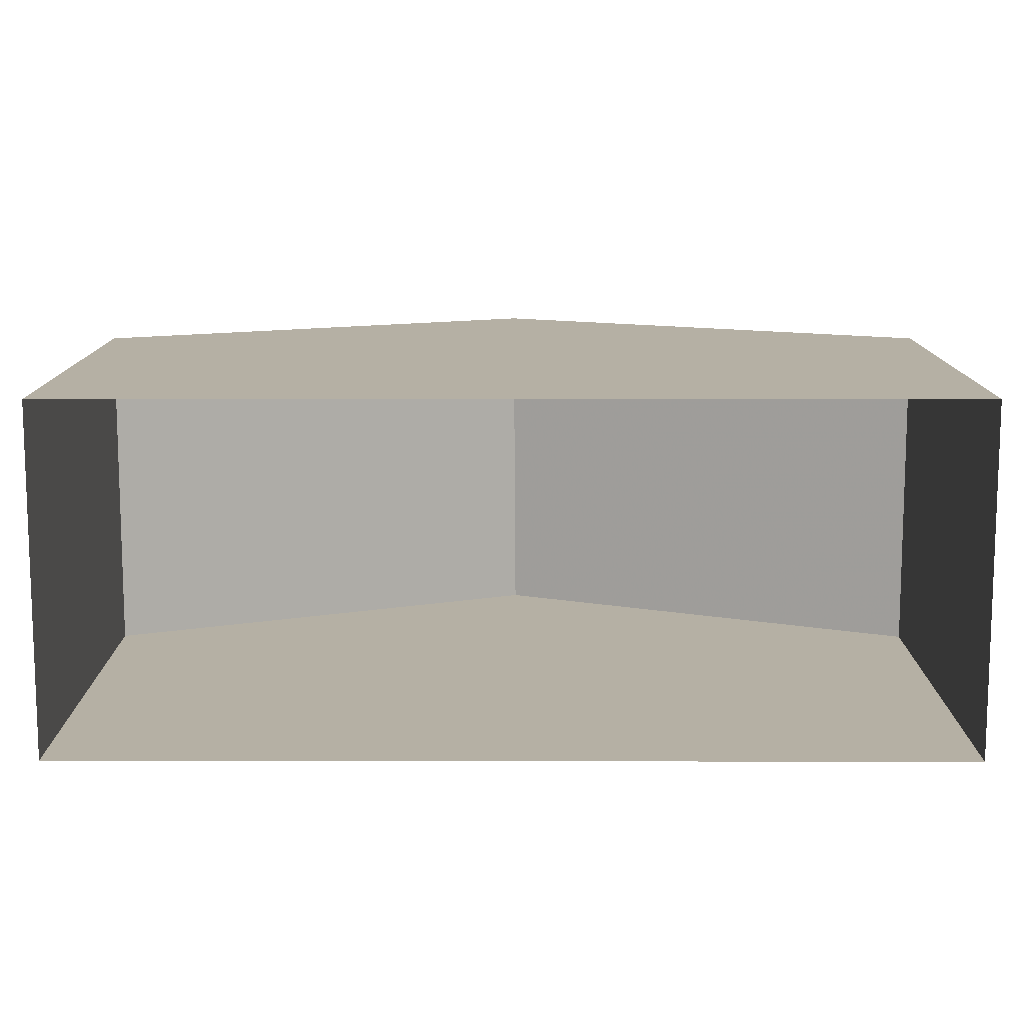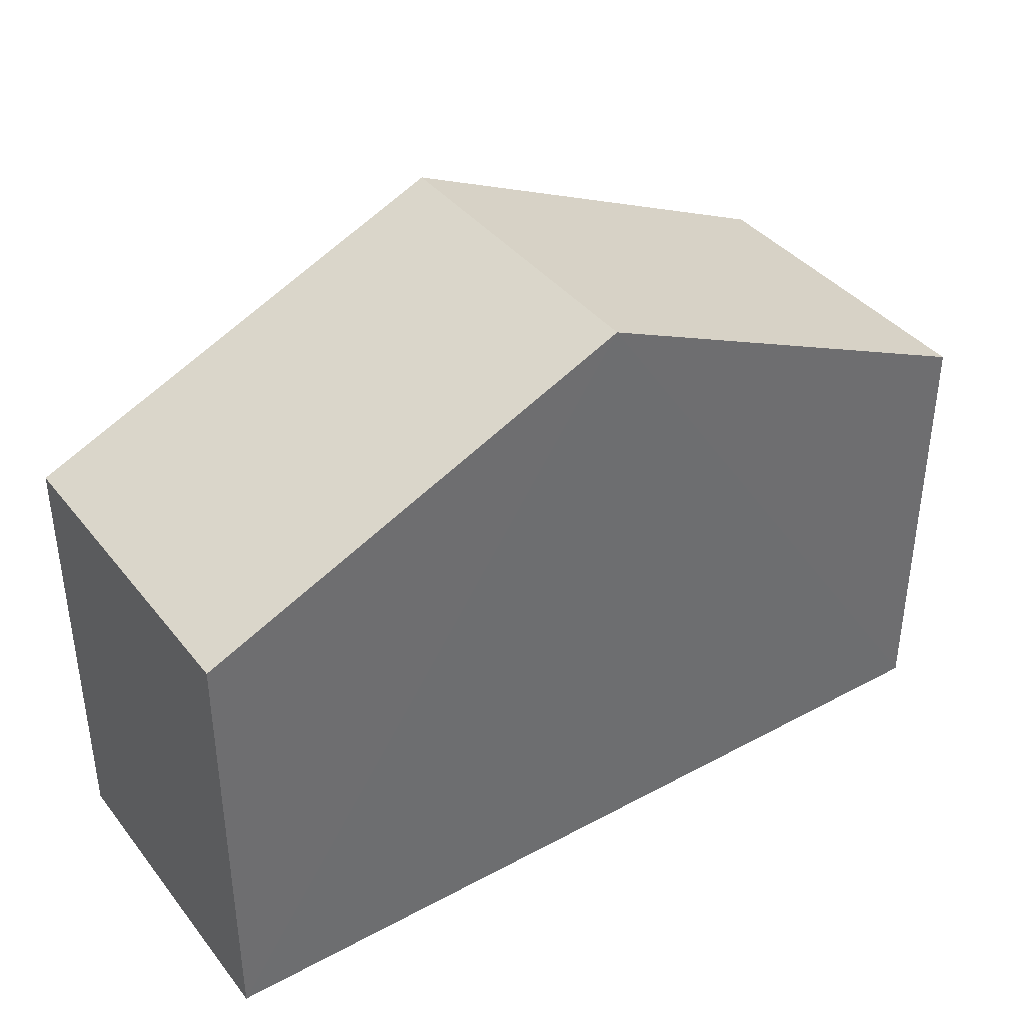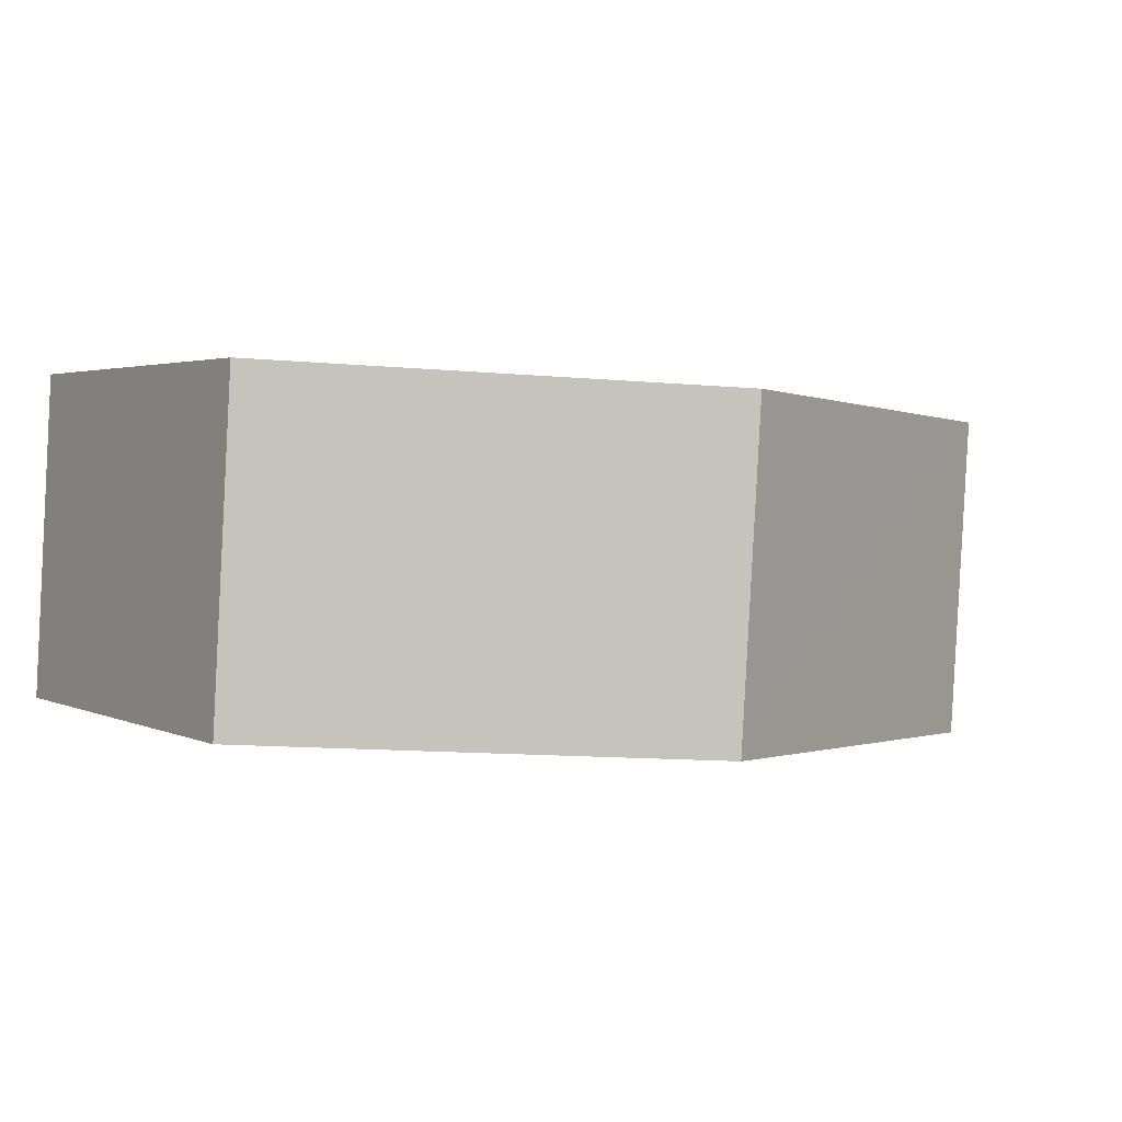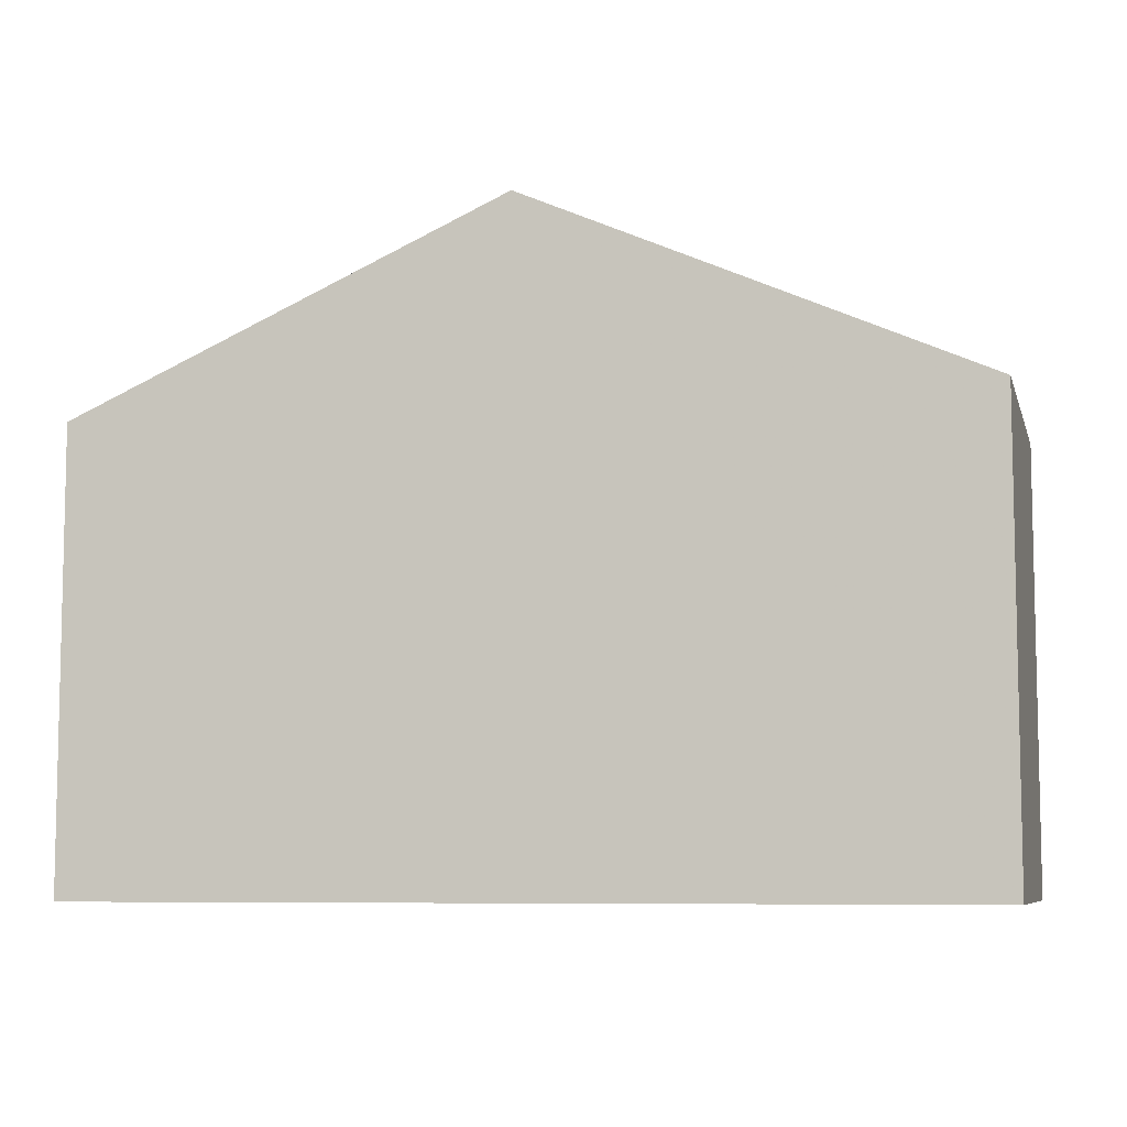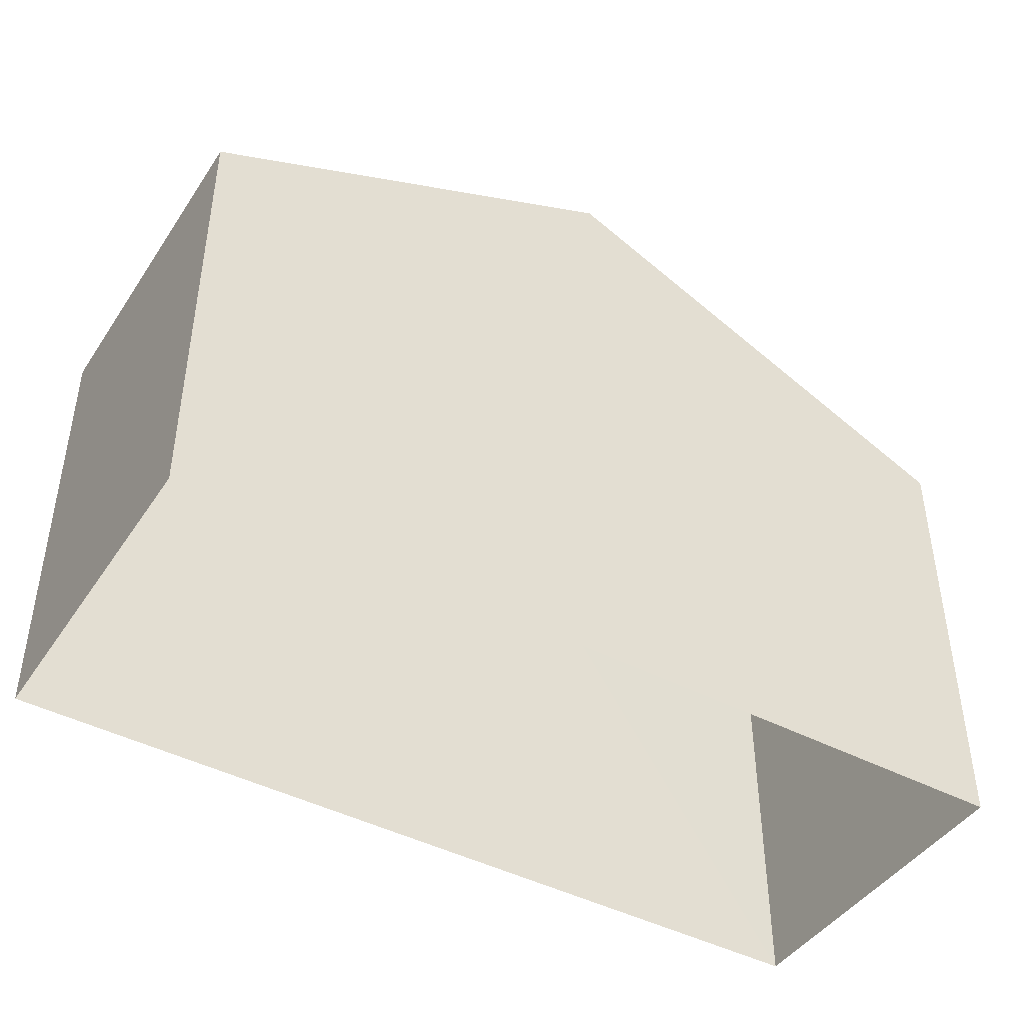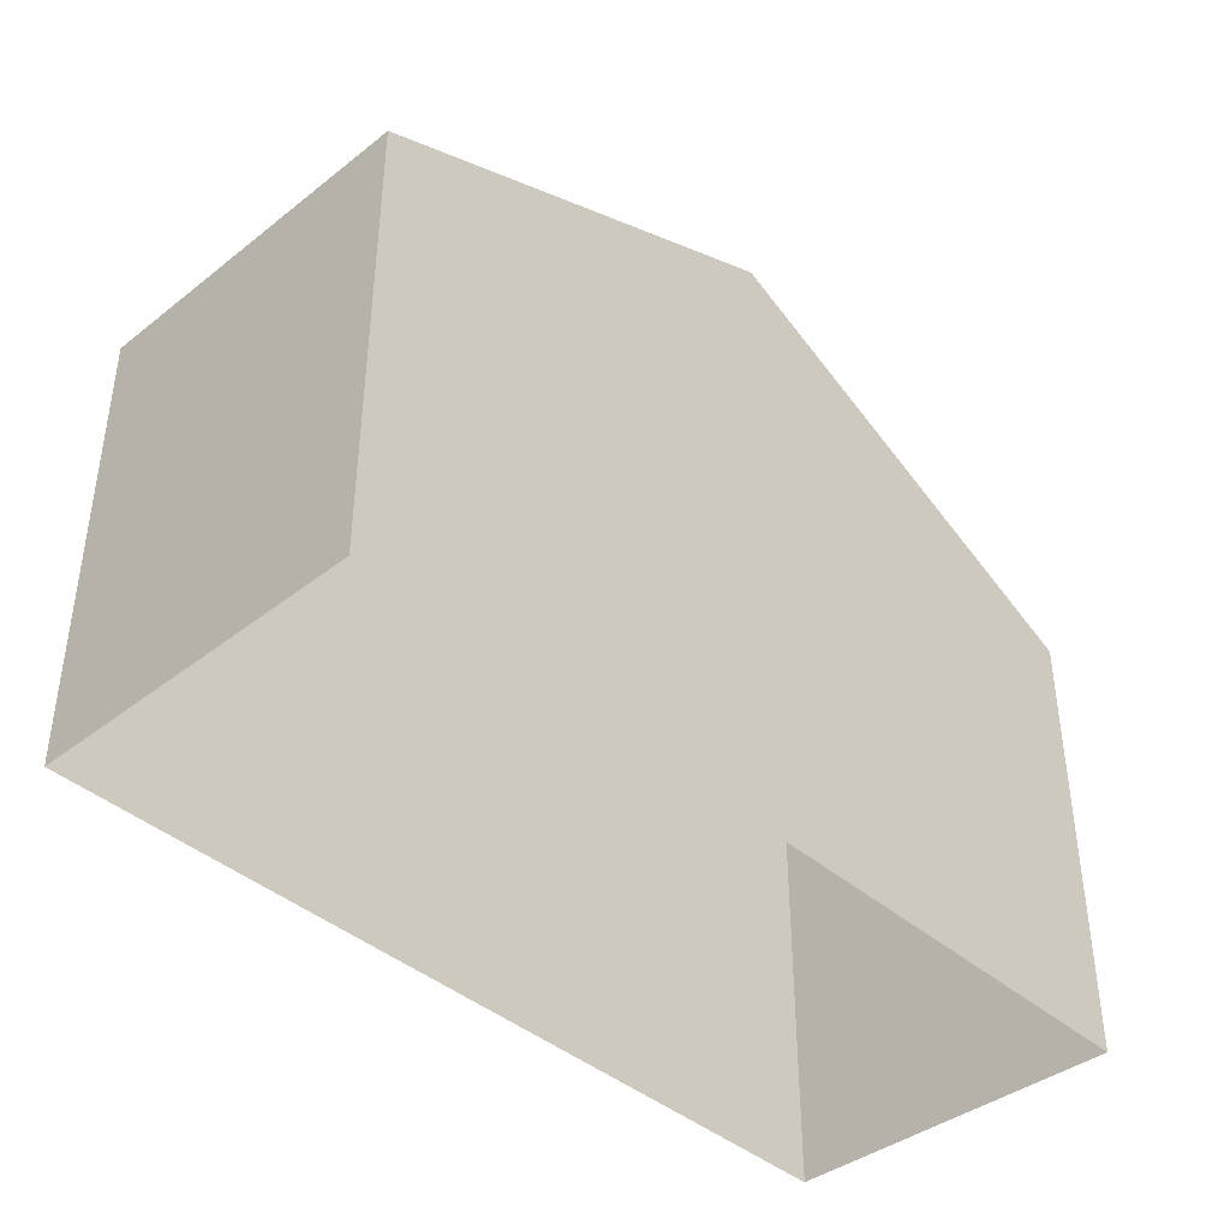
<metadata>
{"format":"obj","ext":"obj","renderer":"f3d","projection":"perspective","resolution":1024,"background":"white","views":[{"elev":-78.4,"azim":176.7,"up":"+Z"},{"elev":38.7,"azim":142.7,"up":"+Z"},{"elev":2.7,"azim":-33.1,"up":"+Y"},{"elev":-7.5,"azim":10.7,"up":"+Z"},{"elev":-43.8,"azim":-34.9,"up":"+Z"},{"elev":-40.6,"azim":130.0,"up":"+Z"}]}
</metadata>
<code>
v -3.728e+05 -1.036e+05 31.26
v -3.728e+05 -1.036e+05 31.26
v -3.729e+05 -1.036e+05 31.26
v -3.729e+05 -1.036e+05 31.26
v -3.728e+05 -1.036e+05 40.2
v -3.728e+05 -1.036e+05 37.5
v -3.728e+05 -1.036e+05 40.2
v -3.728e+05 -1.036e+05 37.5
v -3.729e+05 -1.036e+05 37.5
v -3.729e+05 -1.036e+05 37.5
f 1 2 3
f 4 1 3
f 5 6 7
f 5 8 6
f 7 9 5
f 7 10 9
f 8 2 1
f 6 8 1
f 9 4 3
f 9 10 4
f 9 3 5
f 3 2 5
f 2 8 5
f 6 1 7
f 1 4 7
f 4 10 7

</code>
